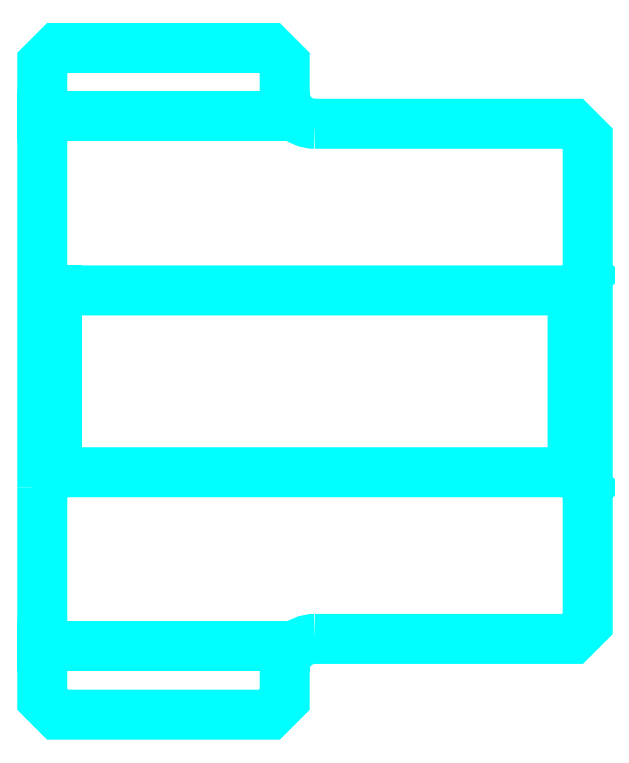
<metadata>
{"format":"dxf","ext":"dxf","renderer":"ezdxf+matplotlib","layout":"modelspace","background":"white","min_lineweight":24,"dpi":150}
</metadata>
<code>
0
SECTION
2
ENTITIES
0
LINE
8
0
10
61.63
20
70.76
30
0
11
69.63
21
70.76
31
0
0
LINE
8
0
10
61.63
20
53.26
30
0
11
69.63
21
53.26
31
0
0
LINE
8
0
10
79.13
20
59.01
30
0
11
79.63
21
58.51
31
0
0
LINE
8
0
10
79.13
20
65.01
30
0
11
79.63
21
65.51
31
0
0
LINE
8
0
10
62.13
20
65.01
30
0
11
62.13
21
59.01
31
0
0
POLYLINE
8
0
66
1
10
0
20
0
30
0
70
2
0
VERTEX
8
0
10
61.63
20
58.51
30
0
70
0
0
VERTEX
8
0
10
62.13
20
59.01
30
0
70
0
0
VERTEX
8
0
10
79.13
20
59.01
30
0
70
0
0
VERTEX
8
0
10
79.13
20
65.01
30
0
70
0
0
VERTEX
8
0
10
62.13
20
65.01
30
0
70
0
0
VERTEX
8
0
10
61.63
20
65.51
30
0
70
0
0
SEQEND
8
0
0
ARC
8
0
10
70.63
20
71.51
30
0
40
1
50
180
51
270
0
ARC
8
0
10
70.63
20
52.51
30
0
40
1
50
90
51
180
0
POLYLINE
8
0
66
1
10
0
20
0
30
0
70
2
0
VERTEX
8
0
10
61.63
20
58.51
30
0
70
0
0
VERTEX
8
0
10
61.63
20
51.51
30
0
70
0
0
VERTEX
8
0
10
62.13
20
51.01
30
0
70
0
0
VERTEX
8
0
10
69.13
20
51.01
30
0
70
0
0
VERTEX
8
0
10
69.63
20
51.51
30
0
70
0
0
VERTEX
8
0
10
69.63
20
52.51
30
0
70
0
0
SEQEND
8
0
0
POLYLINE
8
0
66
1
10
0
20
0
30
0
70
2
0
VERTEX
8
0
10
70.63
20
53.51
30
0
70
0
0
VERTEX
8
0
10
79.13
20
53.51
30
0
70
0
0
VERTEX
8
0
10
79.63
20
54.01
30
0
70
0
0
VERTEX
8
0
10
79.63
20
70.01
30
0
70
0
0
VERTEX
8
0
10
79.13
20
70.51
30
0
70
0
0
VERTEX
8
0
10
70.63
20
70.51
30
0
70
0
0
SEQEND
8
0
0
POLYLINE
8
0
66
1
10
0
20
0
30
0
70
2
0
VERTEX
8
0
10
69.63
20
71.51
30
0
70
0
0
VERTEX
8
0
10
69.63
20
72.51
30
0
70
0
0
VERTEX
8
0
10
69.13
20
73.01
30
0
70
0
0
VERTEX
8
0
10
62.13
20
73.01
30
0
70
0
0
VERTEX
8
0
10
61.63
20
72.51
30
0
70
0
0
VERTEX
8
0
10
61.63
20
58.51
30
0
70
0
0
SEQEND
8
0
0
ENDSEC
0
EOF

</code>
